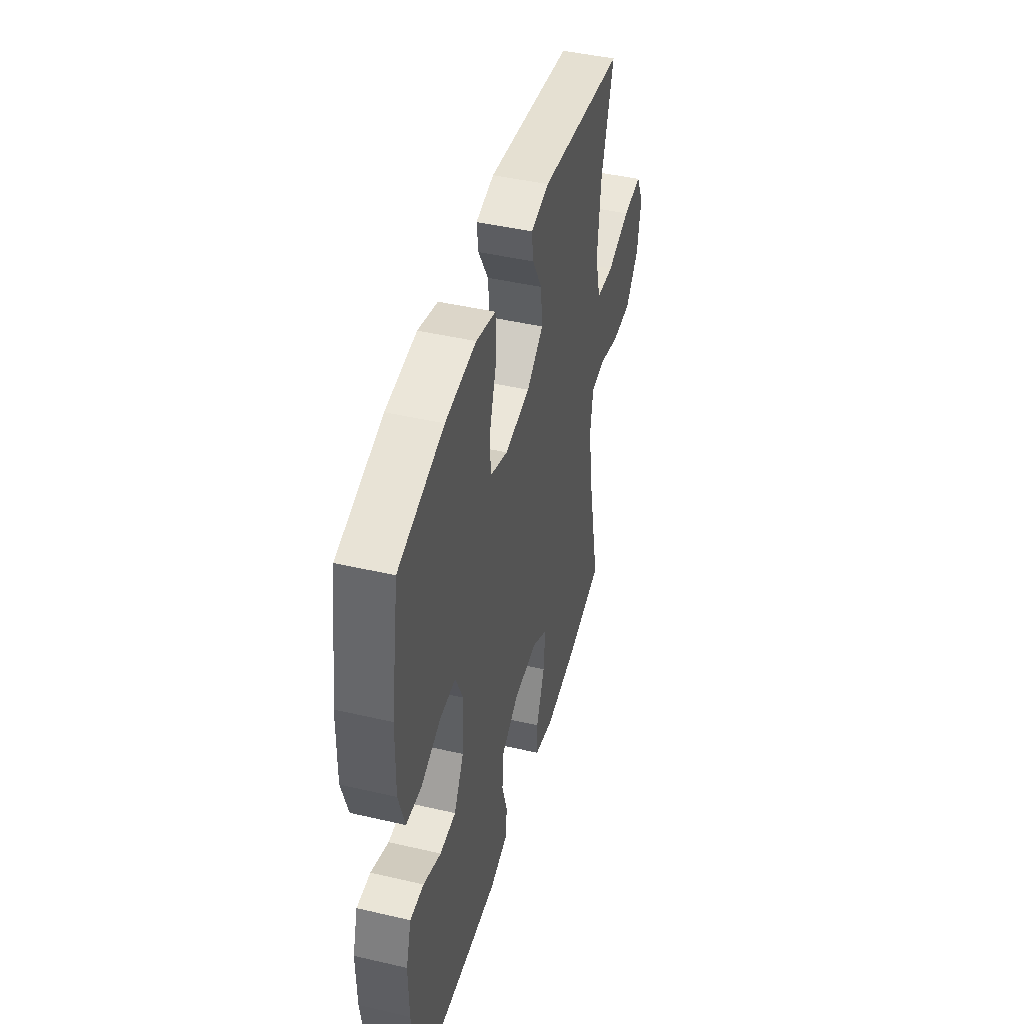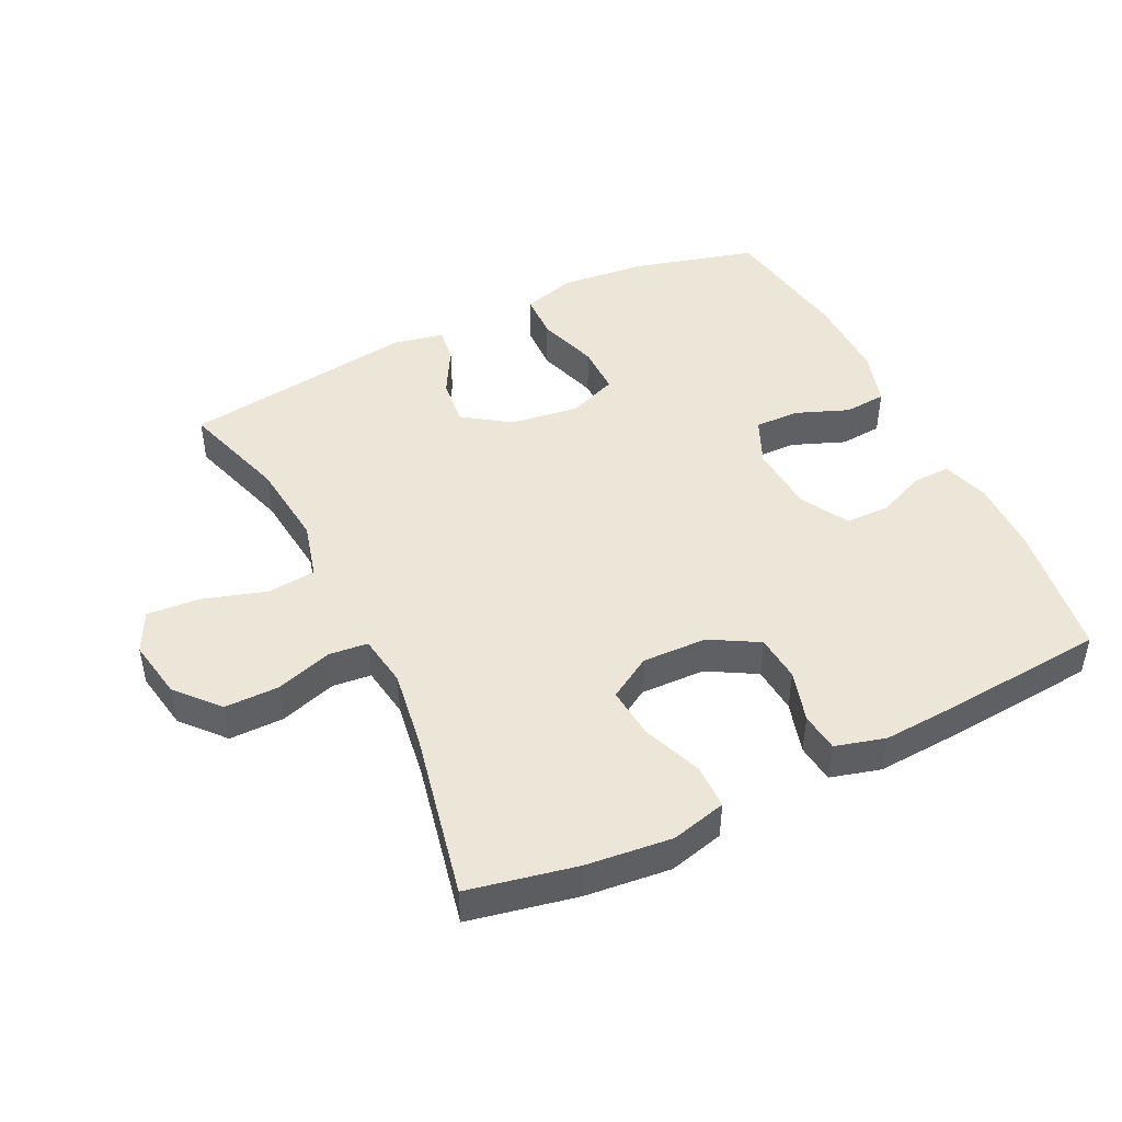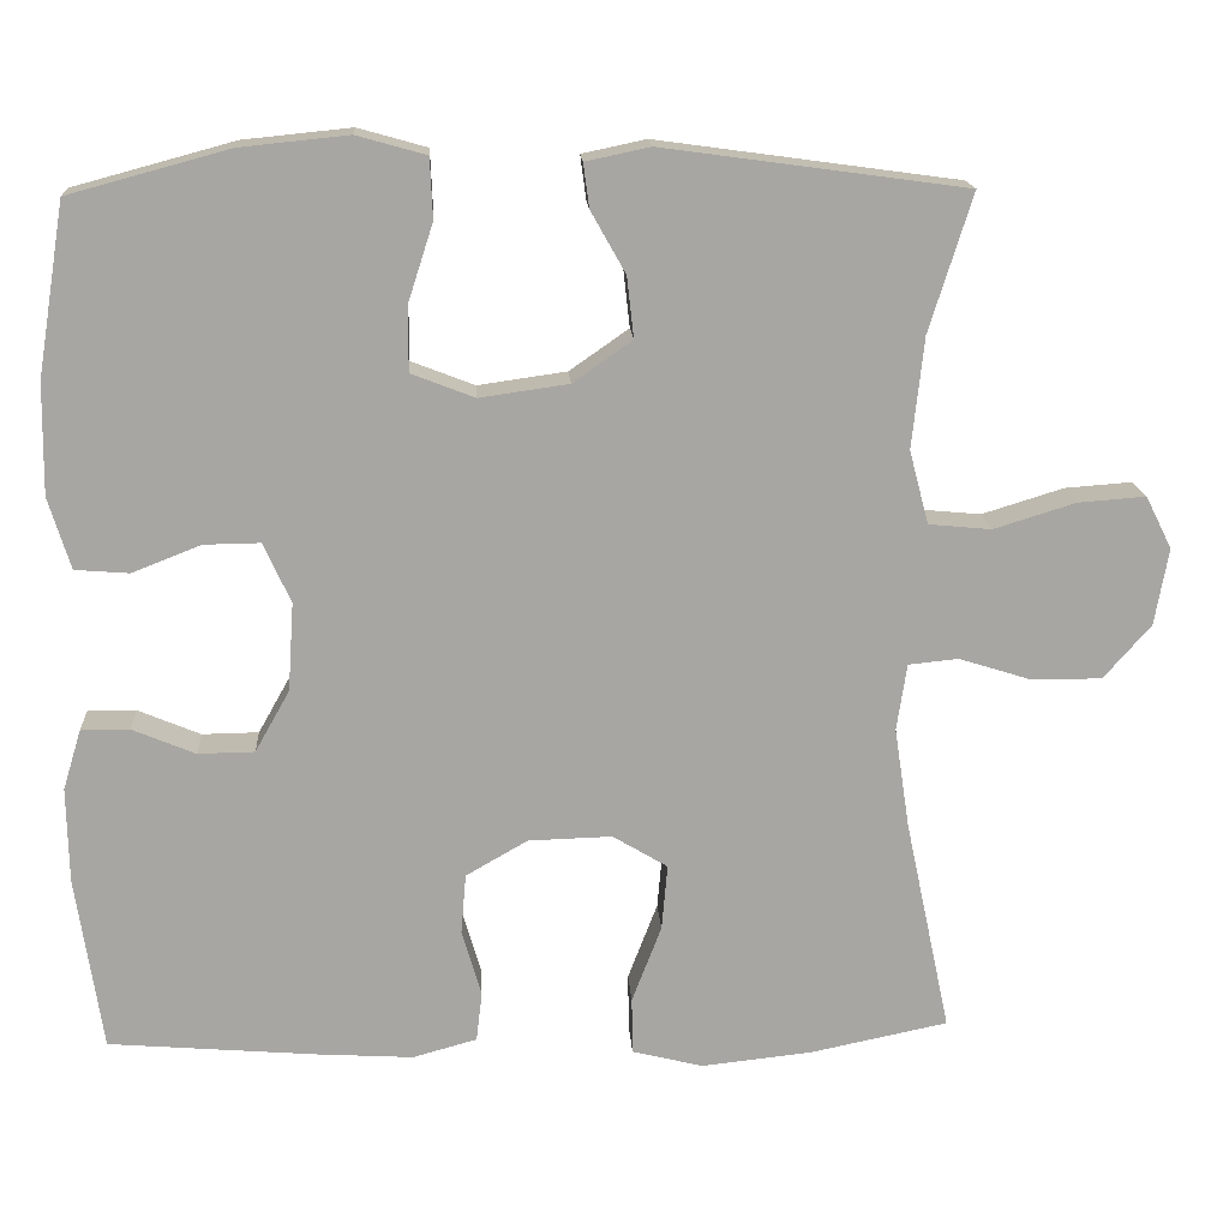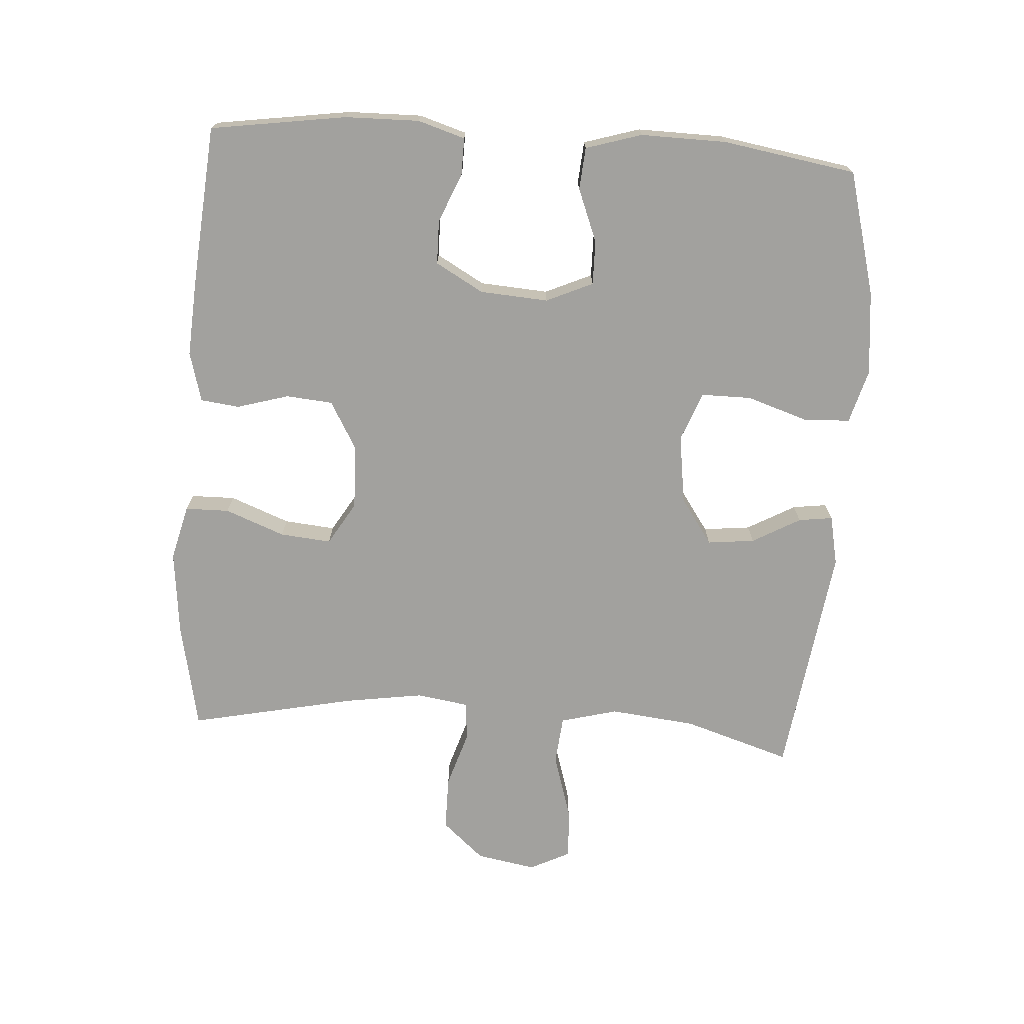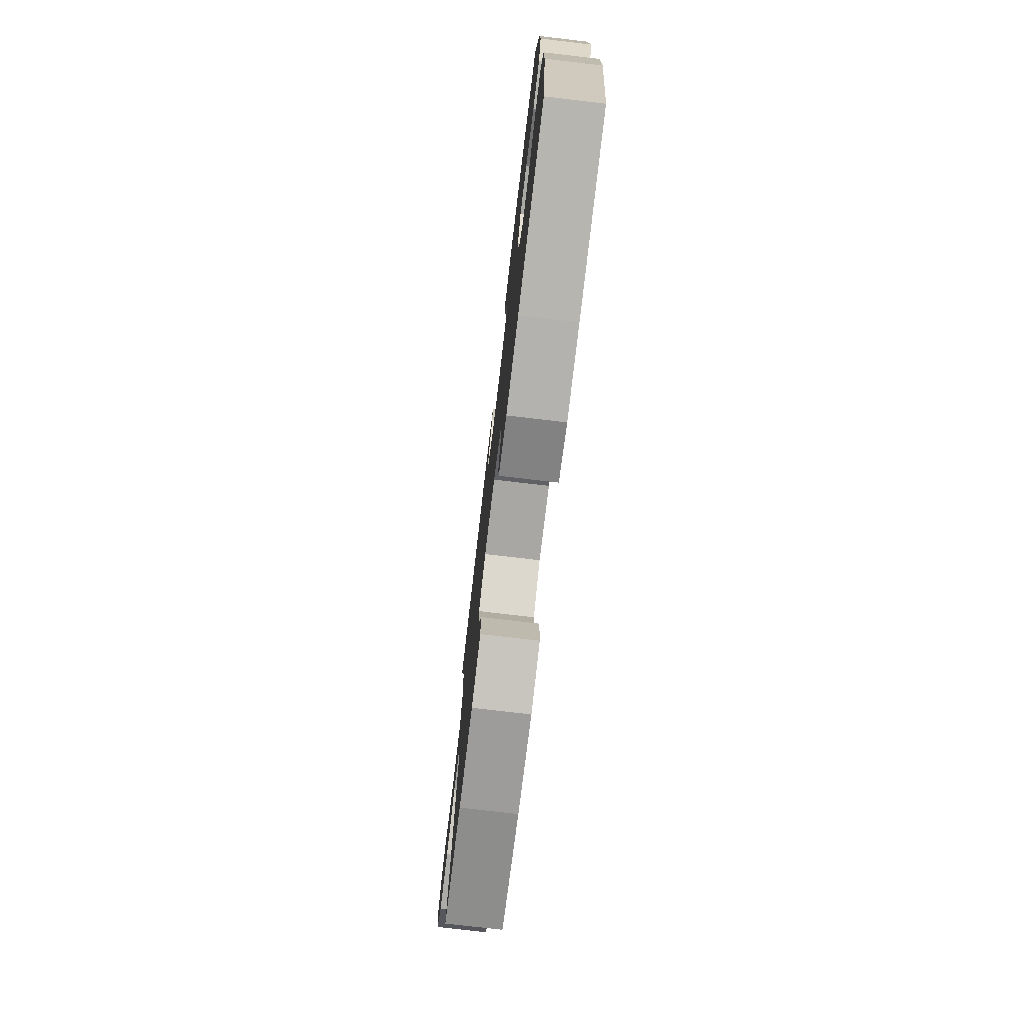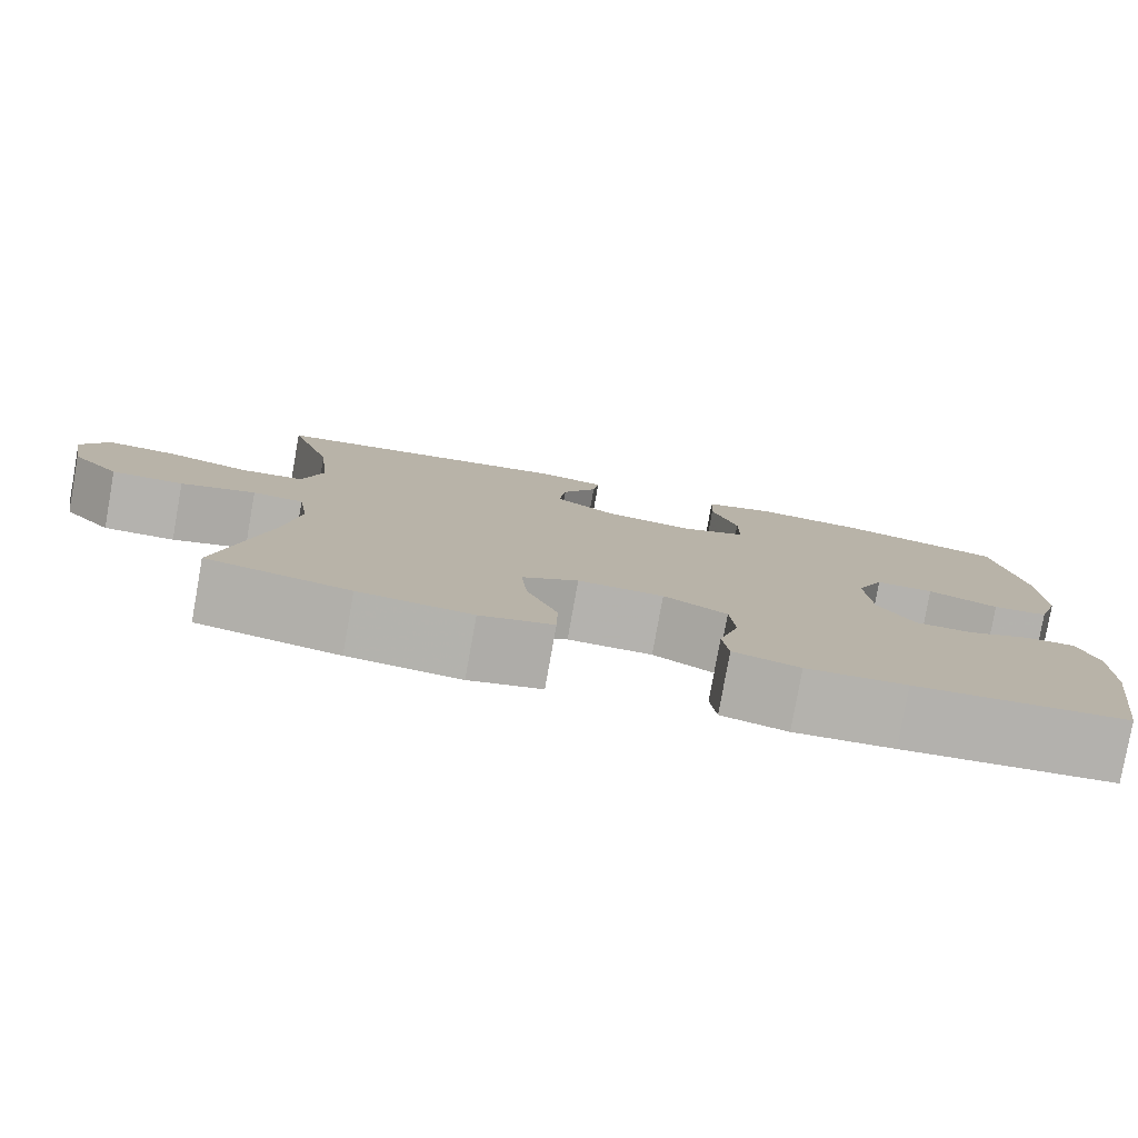
<metadata>
{"format":"obj","ext":"obj","renderer":"f3d","projection":"perspective","resolution":1024,"background":"white","views":[{"elev":44.8,"azim":-74.9,"up":"+Z"},{"elev":46.2,"azim":153.9,"up":"+Y"},{"elev":16.3,"azim":-3.4,"up":"+Z"},{"elev":-72.1,"azim":-93.9,"up":"+Y"},{"elev":-76.2,"azim":-96.7,"up":"+Z"},{"elev":-79.7,"azim":169.9,"up":"+Z"}]}
</metadata>
<code>
v -0.5 0.07 0.5
v -0.311 0.07 0.551
v -0.183 0.07 0.564
v -0.101 0.07 0.541
v -0.098 0.07 0.47
v -0.128 0.07 0.377
v -0.128 0.07 0.301
v -0.053 0.07 0.272
v 0.052 0.07 0.287
v 0.122 0.07 0.336
v 0.114 0.07 0.408
v 0.073 0.07 0.481
v 0.066 0.07 0.533
v 0.142 0.07 0.549
v 0.5 0.07 0.5
v 0.449 0.07 0.337
v 0.435 0.07 0.206
v 0.458 0.07 0.119
v 0.532 0.07 0.112
v 0.629 0.07 0.142
v 0.709 0.07 0.148
v 0.74 0.07 0.086
v 0.724 0.07 -0.005
v 0.668 0.07 -0.069
v 0.585 0.07 -0.069
v 0.499 0.07 -0.042
v 0.44 0.07 -0.048
v 0.428 0.07 -0.127
v 0.446 0.07 -0.246
v 0.5 0.07 -0.5
v 0.336 0.07 -0.534
v 0.206 0.07 -0.548
v 0.122 0.07 -0.527
v 0.121 0.07 -0.46
v 0.156 0.07 -0.369
v 0.163 0.07 -0.291
v 0.098 0.07 -0.252
v -0.001 0.07 -0.255
v -0.074 0.07 -0.297
v -0.08 0.07 -0.368
v -0.057 0.07 -0.447
v -0.064 0.07 -0.506
v -0.14 0.07 -0.527
v -0.255 0.07 -0.52
v -0.5 0.07 -0.5
v -0.531 0.07 -0.293
v -0.533 0.07 -0.18
v -0.511 0.07 -0.108
v -0.454 0.07 -0.109
v -0.38 0.07 -0.14
v -0.313 0.07 -0.139
v -0.272 0.07 -0.066
v -0.265 0.07 0.038
v -0.297 0.07 0.109
v -0.364 0.07 0.108
v -0.445 0.07 0.076
v -0.509 0.07 0.081
v -0.535 0.07 0.166
v -0.533 0.07 0.297
v -0.5 0 0.5
v -0.311 0 0.551
v -0.183 0 0.564
v -0.101 0 0.541
v -0.098 0 0.47
v -0.128 0 0.377
v -0.128 0 0.301
v -0.053 0 0.272
v 0.052 0 0.287
v 0.122 0 0.336
v 0.114 0 0.408
v 0.073 0 0.481
v 0.066 0 0.533
v 0.142 0 0.549
v 0.5 0 0.5
v 0.449 0 0.337
v 0.435 0 0.206
v 0.458 0 0.119
v 0.532 0 0.112
v 0.629 0 0.142
v 0.709 0 0.148
v 0.74 0 0.086
v 0.724 0 -0.005
v 0.668 0 -0.069
v 0.585 0 -0.069
v 0.499 0 -0.042
v 0.44 0 -0.048
v 0.428 0 -0.127
v 0.446 0 -0.246
v 0.5 0 -0.5
v 0.336 0 -0.534
v 0.206 0 -0.548
v 0.122 0 -0.527
v 0.121 0 -0.46
v 0.156 0 -0.369
v 0.163 0 -0.291
v 0.098 0 -0.252
v -0.001 0 -0.255
v -0.074 0 -0.297
v -0.08 0 -0.368
v -0.057 0 -0.447
v -0.064 0 -0.506
v -0.14 0 -0.527
v -0.255 0 -0.52
v -0.5 0 -0.5
v -0.531 0 -0.293
v -0.533 0 -0.18
v -0.511 0 -0.108
v -0.454 0 -0.109
v -0.38 0 -0.14
v -0.313 0 -0.139
v -0.272 0 -0.066
v -0.265 0 0.038
v -0.297 0 0.109
v -0.364 0 0.108
v -0.445 0 0.076
v -0.509 0 0.081
v -0.535 0 0.166
v -0.533 0 0.297
f 4 5 6
f 3 4 6
f 2 3 6
f 1 2 6
f 59 1 6
f 58 59 6
f 57 58 6
f 56 57 6
f 55 56 6
f 54 55 6 7
f 53 54 7 8
f 52 53 8 9
f 51 52 9 10
f 48 49 50
f 47 48 50
f 46 47 50
f 45 46 50
f 44 45 50
f 43 44 50
f 42 43 50
f 41 42 50
f 40 41 50
f 39 40 50 51
f 38 39 51 10
f 33 34 35
f 32 33 35
f 31 32 35
f 30 31 35
f 29 30 35
f 28 29 35 36
f 27 28 36 37
f 24 25 26
f 23 24 26
f 22 23 26
f 21 22 26
f 20 21 26
f 19 20 26
f 18 19 26 27
f 37 38 10
f 27 37 10
f 18 27 10
f 17 18 10
f 14 15 16
f 13 14 16
f 12 13 16
f 11 12 16
f 10 11 16 17
f 65 64 63
f 65 63 62
f 65 62 61
f 65 61 60
f 65 60 118
f 65 118 117
f 65 117 116
f 65 116 115
f 65 115 114
f 66 65 114 113
f 67 66 113 112
f 68 67 112 111
f 69 68 111 110
f 109 108 107
f 109 107 106
f 109 106 105
f 109 105 104
f 109 104 103
f 109 103 102
f 109 102 101
f 109 101 100
f 109 100 99
f 110 109 99 98
f 69 110 98 97
f 94 93 92
f 94 92 91
f 94 91 90
f 94 90 89
f 94 89 88
f 95 94 88 87
f 96 95 87 86
f 85 84 83
f 85 83 82
f 85 82 81
f 85 81 80
f 85 80 79
f 85 79 78
f 86 85 78 77
f 69 97 96
f 69 96 86
f 69 86 77
f 69 77 76
f 75 74 73
f 75 73 72
f 75 72 71
f 75 71 70
f 76 75 70 69
f 1 60 61 2
f 2 61 62 3
f 3 62 63 4
f 4 63 64 5
f 5 64 65 6
f 6 65 66 7
f 7 66 67 8
f 8 67 68 9
f 9 68 69 10
f 10 69 70 11
f 11 70 71 12
f 12 71 72 13
f 13 72 73 14
f 14 73 74 15
f 15 74 75 16
f 16 75 76 17
f 17 76 77 18
f 18 77 78 19
f 19 78 79 20
f 20 79 80 21
f 21 80 81 22
f 22 81 82 23
f 23 82 83 24
f 24 83 84 25
f 25 84 85 26
f 26 85 86 27
f 27 86 87 28
f 28 87 88 29
f 29 88 89 30
f 30 89 90 31
f 31 90 91 32
f 32 91 92 33
f 33 92 93 34
f 34 93 94 35
f 35 94 95 36
f 36 95 96 37
f 37 96 97 38
f 38 97 98 39
f 39 98 99 40
f 40 99 100 41
f 41 100 101 42
f 42 101 102 43
f 43 102 103 44
f 44 103 104 45
f 45 104 105 46
f 46 105 106 47
f 47 106 107 48
f 48 107 108 49
f 49 108 109 50
f 50 109 110 51
f 51 110 111 52
f 52 111 112 53
f 53 112 113 54
f 54 113 114 55
f 55 114 115 56
f 56 115 116 57
f 57 116 117 58
f 58 117 118 59
f 59 118 60 1

</code>
